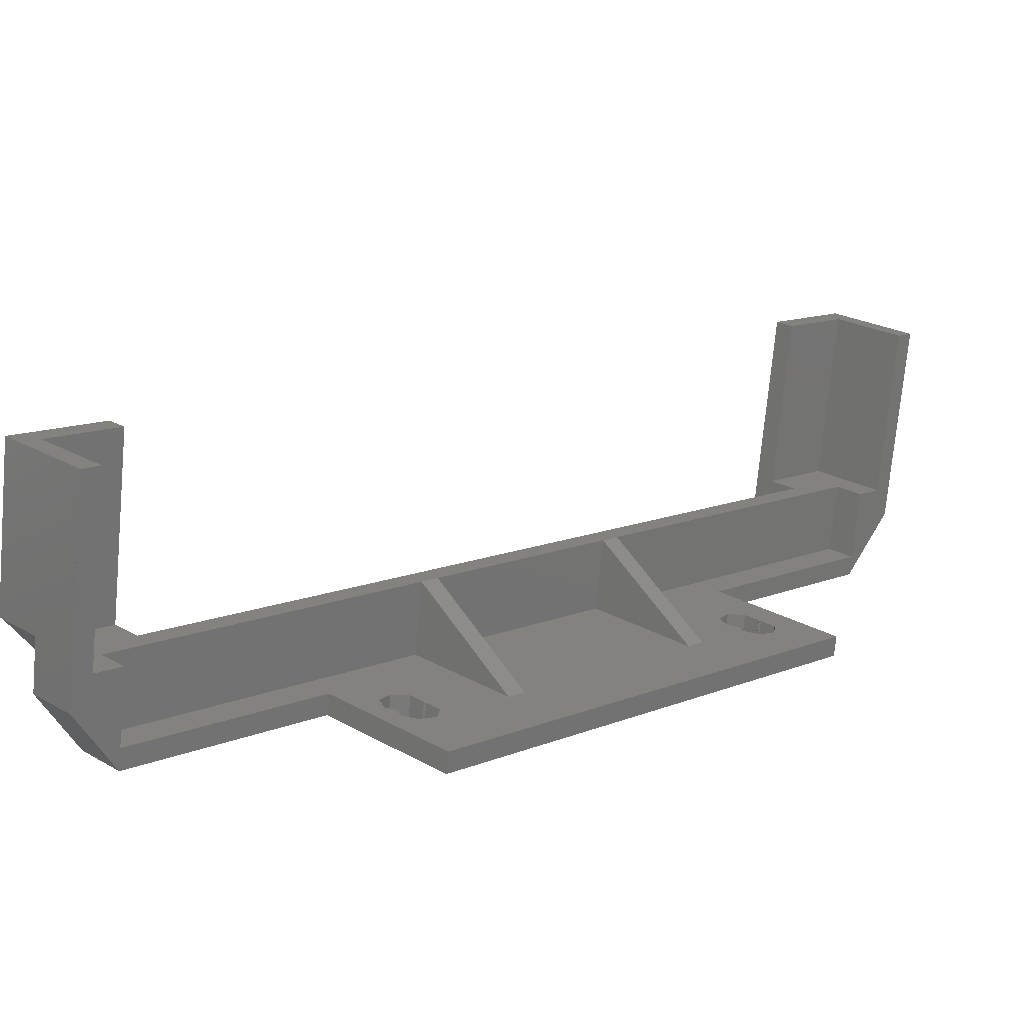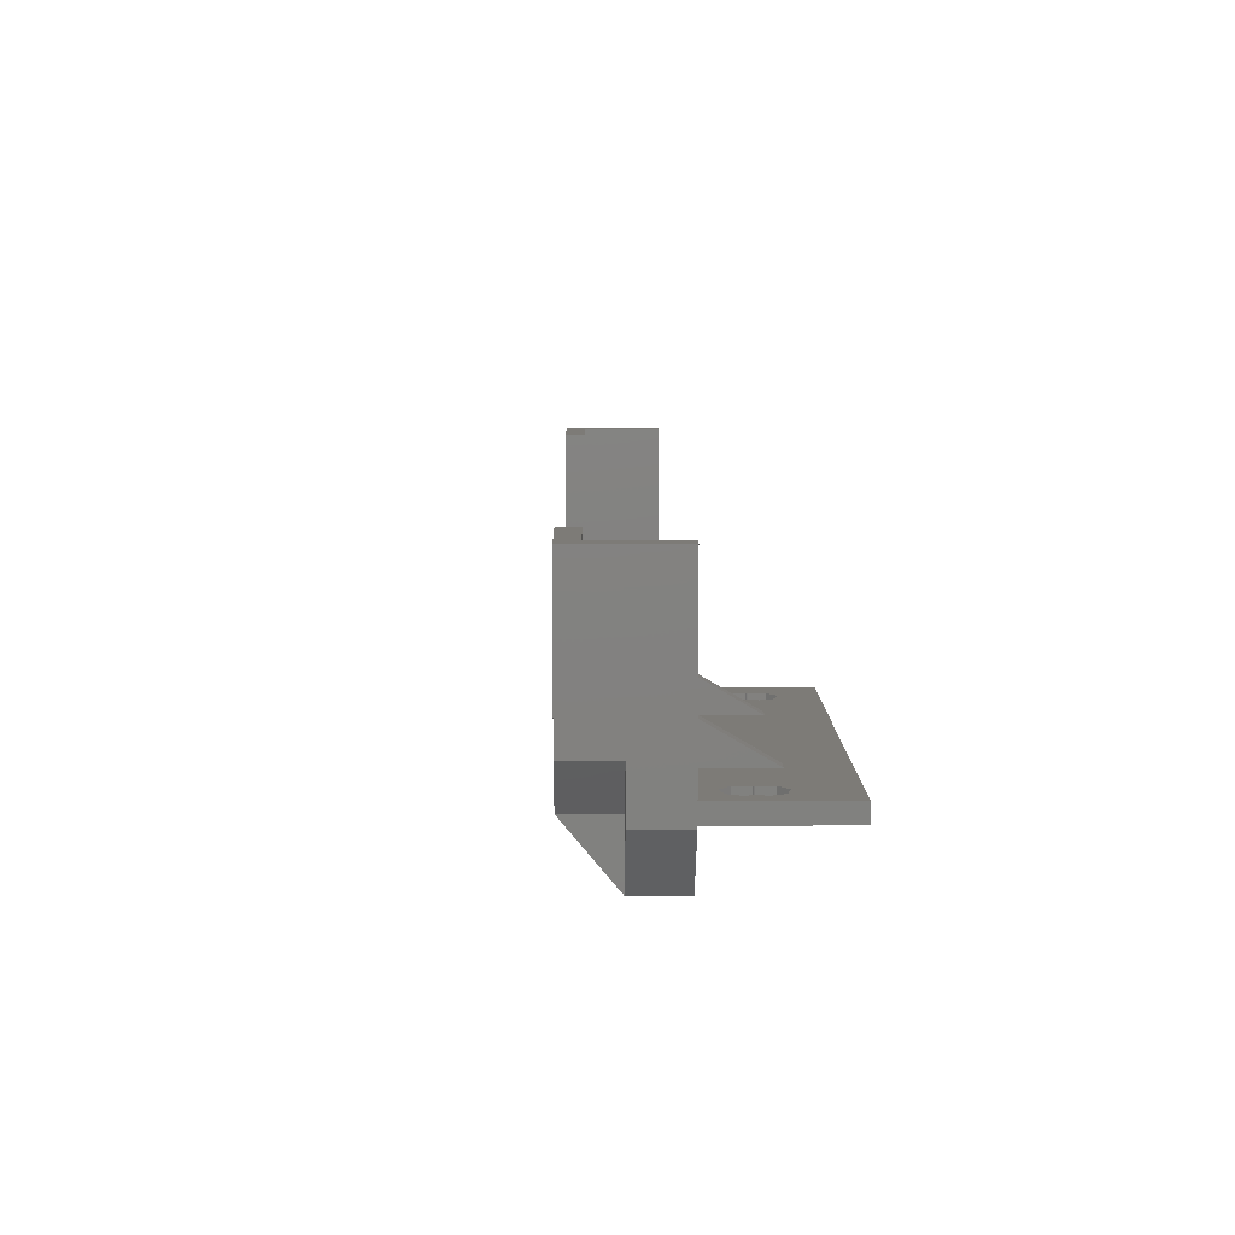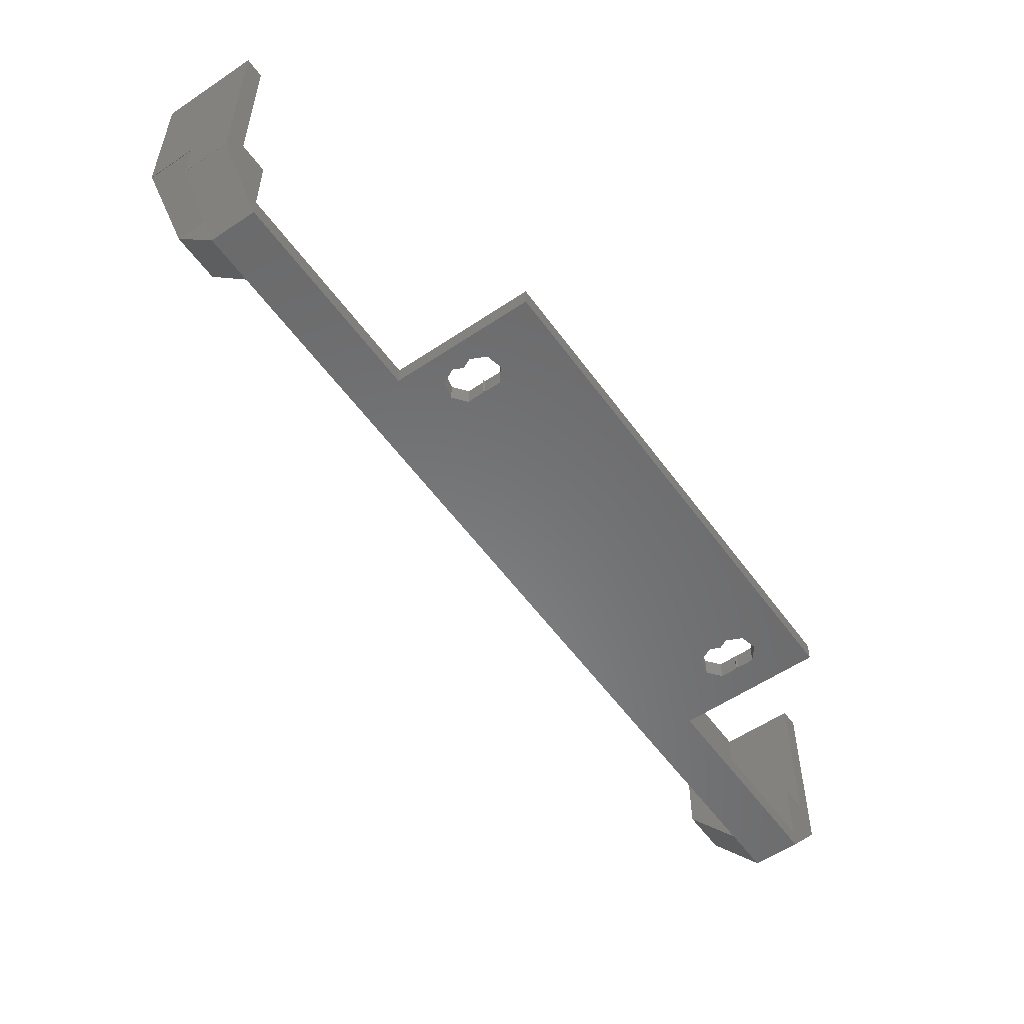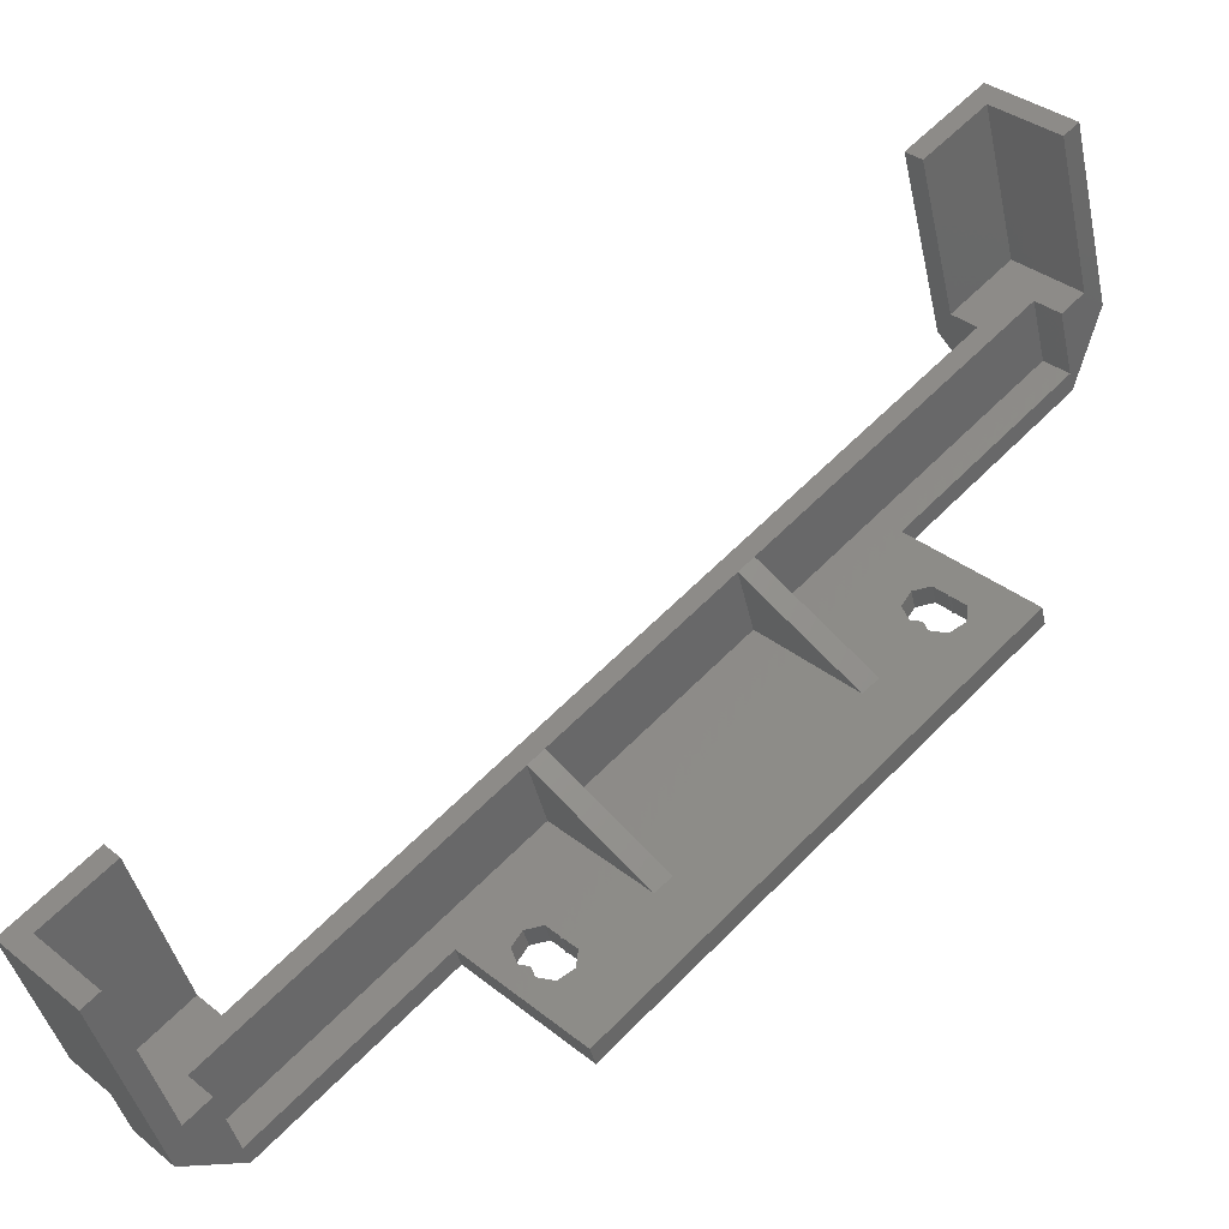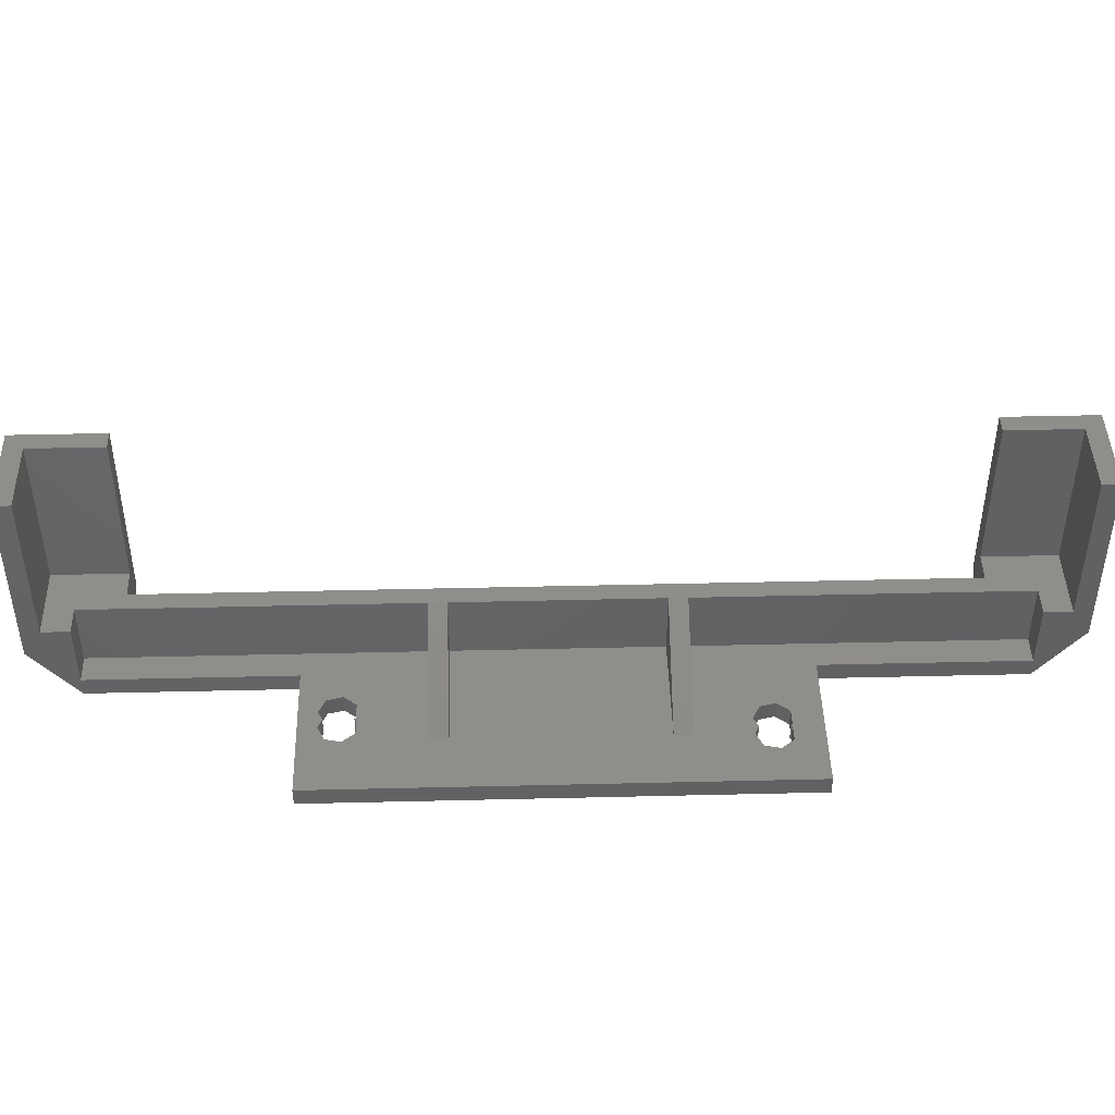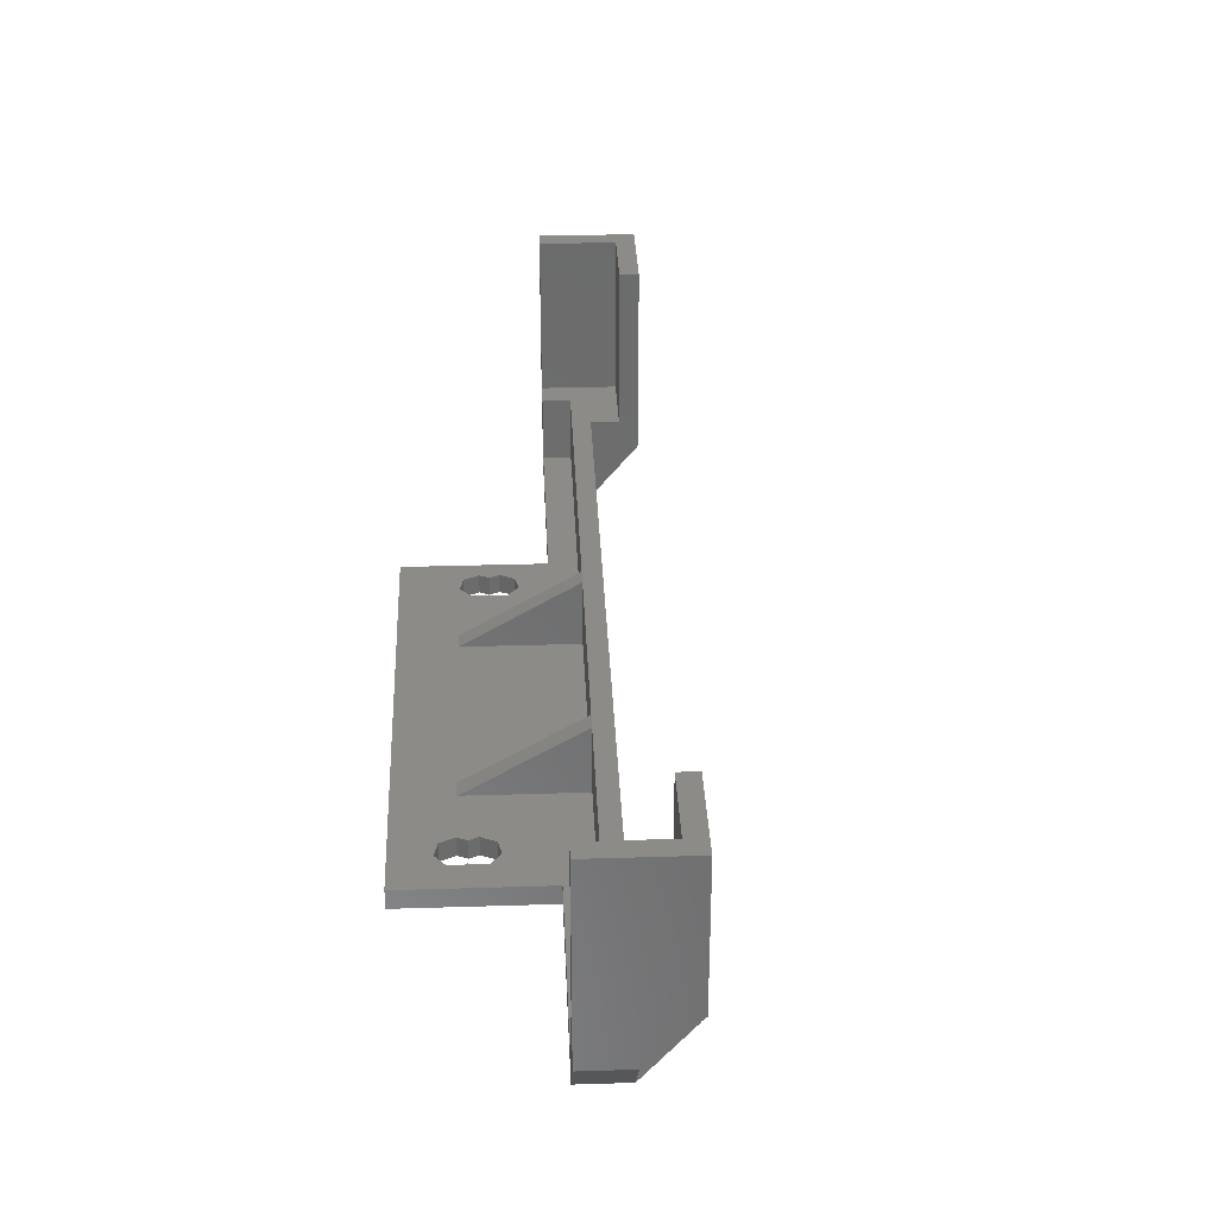
<metadata>
{"format":"stl","ext":"stl","renderer":"f3d","projection":"perspective","resolution":1024,"background":"white","views":[{"elev":-72.9,"azim":-5.2,"up":"+Y"},{"elev":8.5,"azim":-45.6,"up":"+Z"},{"elev":-55.8,"azim":-9.7,"up":"+Z"},{"elev":-42.4,"azim":12.3,"up":"+Y"},{"elev":44.3,"azim":43.4,"up":"+Z"},{"elev":32.5,"azim":132.5,"up":"+Z"}]}
</metadata>
<code>
# stl→obj: 164 verts, 354 faces
v 33.98 40.98 10.95
v 33.94 41.01 10.9
v 33.94 41.01 26
v 41.01 33.94 6
v 41.01 33.94 26
v 37.48 37.48 6.01
v 39.15 35.81 6.01
v 37.48 37.48 6
v 30.41 37.48 10.9
v 28.57 35.64 6.01
v 30.41 37.48 6
v 26.87 33.94 6.01
v 26.87 33.94 6
v 26.87 33.94 26
v 30.44 37.44 10.95
v 33.94 33.94 6
v 31.82 36.06 9
v 33.94 38.18 9
v 37.47 37.47 6
v 41.01 33.94 6.01
v 37.48 30.41 6.01
v 39.6 32.53 9
v 37.48 30.41 9
v 39.6 32.53 26
v 33.94 38.18 26
v 28.28 32.53 26
v 28.28 32.53 9
v 30.41 30.41 6
v 30.41 30.41 9
v 30.41 37.47 6
v 26.88 33.94 6
v 32.01 35.87 3.275
v 33.94 33.94 9
v 35.36 32.53 9
v -32.53 -28.28 9
v -38.18 -33.94 9
v -30.41 -30.41 9
v -36.06 -36.06 9
v 9.899 7.071 9
v -32.53 -39.6 9
v -30.41 -37.48 9
v -32.53 -35.36 9
v -7.778 -10.61 9
v -7.071 -9.899 9
v 9.192 6.364 9
v 33.94 33.94 4.343
v 33.94 33.94 6.01
v 33.94 33.94 0
v 30.41 30.41 0
v 35.7 32.18 6
v 35.71 32.17 6.01
v 37.48 30.41 0
v -33.94 -33.94 0
v -30.41 -30.41 0
v -30.41 -30.41 6.01
v 35.36 32.53 2
v 37.48 30.41 2
v 10.61 7.778 2
v 10.61 7.778 9
v 17.68 -2.121 2
v 19.09 -0.7071 2
v 9.192 6.364 2
v -6.364 -9.192 2
v 9.899 7.071 2
v -6.364 -9.192 9
v 0.7071 -19.09 2
v 2.121 -17.68 2
v -7.778 -10.61 2
v -32.53 -35.36 2
v -7.071 -9.899 2
v -32.53 -35.36 6.01
v -30.41 -37.48 6
v -32.17 -35.71 6.01
v -32.17 -35.72 6
v -30.41 -37.48 6.01
v -33.94 -41.01 26
v -32.53 -39.6 26
v -33.94 -41.01 6
v -38.18 -33.94 26
v -37.47 -37.47 6
v -37.48 -37.48 6
v -37.48 -37.48 10.9
v -35.87 -35.87 3.275
v -37.44 -37.44 10.95
v -33.94 -33.94 6
v -40.98 -33.91 10.95
v -37.48 -30.41 6
v -32.53 -28.28 26
v -33.94 -26.87 6.01
v -33.94 -26.87 6
v -33.94 -26.87 26
v -33.94 -26.88 6
v -37.47 -30.41 6
v -33.94 -33.94 4.343
v -30.41 -37.48 0
v 21.92 4.95 0
v -14.85 -21.92 0
v 21.35 6.588 0
v 25.22 7.025 0
v 21.92 14.85 0
v 32.53 4.243 0
v -5.378 -25.11 0
v -4.243 -32.53 0
v -32.17 -32.17 0
v 32.17 32.17 0
v 24 8.252 0
v 25.41 6.838 0
v 22.27 8.057 0
v 22.97 4.583 0
v 26.44 3.886 0
v 24.97 2.962 0
v 23.33 3.536 0
v 26.64 5.61 0
v -10.47 -22.4 0
v -9.549 -20.93 0
v 25.2 6.814 0
v -7.825 -20.74 0
v -6.598 -21.97 0
v -32.17 -35.71 0
v -9.899 -24.04 0
v -8.852 -24.41 0
v -8.485 -25.46 0
v -6.847 -26.03 0
v -5.183 -23.38 0
v -6.621 -22.18 0
v -6.411 -22.15 0
v 21.92 14.85 2
v 24.97 2.962 2
v 23.33 3.536 2
v -4.243 -32.53 2
v 18.38 -1.414 2
v 1.414 -18.38 2
v -14.85 -21.92 2
v -8.485 -25.46 2
v -6.847 -26.03 2
v 32.53 4.243 2
v 24 8.252 2
v -9.549 -20.93 2
v 22.27 8.057 2
v 25.41 6.838 2
v 26.64 5.61 2
v 22.97 4.583 2
v 21.92 4.95 2
v -6.411 -22.15 2
v -5.183 -23.38 2
v 25.22 7.025 2
v 25.2 6.814 2
v 26.44 3.886 2
v 21.35 6.588 2
v -6.598 -21.97 2
v -7.825 -20.74 2
v -6.621 -22.18 2
v -9.899 -24.04 2
v -8.852 -24.41 2
v -5.378 -25.11 2
v -10.47 -22.4 2
v -30.41 -37.48 2
v -41.01 -33.94 10.9
v -41.01 -33.94 26
v -35.64 -39.31 6.01
v -33.94 -41.01 6.01
v -37.48 -30.41 6.01
v -35.81 -28.74 6.01
v -32.18 -32.18 6
f 1 2 3
f 4 1 5
f 5 1 3
f 6 7 4
f 8 6 4
f 7 1 4
f 6 1 7
f 8 1 6
f 2 9 3
f 10 9 11
f 12 9 10
f 12 13 14
f 12 3 9
f 13 10 11
f 3 12 14
f 10 13 12
f 15 9 1
f 1 9 2
f 16 17 8
f 8 17 18
f 18 17 15
f 18 15 1
f 18 1 8
f 8 4 19
f 8 19 16
f 19 4 4
f 20 4 5
f 4 4 20
f 21 22 23
f 22 5 24
f 22 20 5
f 21 20 22
f 25 3 14
f 25 24 5
f 5 3 25
f 26 25 14
f 26 14 27
f 13 28 27
f 13 27 14
f 27 28 29
f 11 30 13
f 13 30 31
f 13 31 28
f 9 15 17
f 16 9 17
f 32 9 16
f 30 9 32
f 11 9 30
f 17 18 25
f 27 17 26
f 26 17 25
f 25 18 22
f 25 22 24
f 22 18 17
f 33 22 17
f 29 34 27
f 35 36 37
f 36 38 37
f 39 34 29
f 38 40 41
f 38 41 42
f 38 42 43
f 38 43 44
f 29 37 45
f 29 45 39
f 27 33 17
f 27 34 33
f 44 37 38
f 44 45 37
f 33 23 22
f 46 32 16
f 46 16 47
f 48 32 46
f 48 49 31
f 48 31 30
f 30 32 48
f 50 47 16
f 33 47 50
f 33 50 51
f 33 51 21
f 33 21 23
f 16 46 50
f 50 46 48
f 48 52 50
f 50 52 21
f 50 21 51
f 19 46 16
f 46 19 48
f 52 4 20
f 52 48 4
f 4 48 19
f 49 53 54
f 28 37 29
f 48 53 49
f 49 54 55
f 49 55 37
f 49 37 28
f 28 31 49
f 34 47 33
f 34 56 47
f 56 57 52
f 48 56 52
f 48 47 56
f 58 56 34
f 59 58 34
f 39 59 34
f 39 45 60
f 59 39 61
f 61 39 60
f 60 45 62
f 63 64 62
f 45 63 62
f 45 65 63
f 45 44 65
f 44 43 66
f 65 44 67
f 67 44 66
f 66 43 68
f 69 70 68
f 43 69 68
f 43 42 69
f 42 71 69
f 42 41 72
f 73 42 74
f 74 42 72
f 71 42 73
f 75 72 41
f 76 40 77
f 78 40 76
f 78 72 40
f 40 75 41
f 72 75 40
f 38 36 79
f 40 38 77
f 77 38 79
f 80 81 82
f 80 82 83
f 82 84 83
f 84 38 83
f 38 85 83
f 84 36 38
f 86 36 84
f 36 86 87
f 36 87 38
f 87 85 38
f 36 35 88
f 79 36 88
f 89 90 91
f 92 90 89
f 55 35 37
f 35 91 88
f 35 89 91
f 55 89 35
f 48 46 47
f 52 20 21
f 54 89 55
f 54 53 93
f 54 93 92
f 54 92 89
f 94 85 53
f 93 53 85
f 78 80 95
f 95 80 83
f 95 83 53
f 96 97 98
f 99 100 101
f 102 101 103
f 104 100 97
f 104 52 100
f 105 52 104
f 48 104 53
f 48 52 105
f 49 105 104
f 48 105 49
f 48 49 104
f 106 100 99
f 107 99 101
f 108 100 106
f 97 100 108
f 97 108 98
f 109 97 96
f 110 101 111
f 97 109 112
f 97 112 111
f 97 111 101
f 113 101 110
f 107 101 113
f 114 97 115
f 116 99 107
f 117 101 118
f 115 101 117
f 95 119 97
f 119 95 53
f 104 119 53
f 120 121 122
f 120 122 103
f 102 103 123
f 124 101 102
f 125 118 126
f 118 101 126
f 101 124 126
f 97 101 115
f 123 103 122
f 97 114 120
f 97 120 103
f 104 97 119
f 100 52 57
f 127 100 57
f 57 56 58
f 128 129 61
f 127 57 58
f 130 61 131
f 63 131 64
f 67 131 63
f 130 131 67
f 130 67 132
f 133 132 70
f 134 130 135
f 136 127 137
f 69 133 70
f 138 132 133
f 136 61 130
f 61 127 58
f 139 137 127
f 140 141 136
f 142 143 61
f 144 145 132
f 140 146 147
f 136 146 140
f 129 142 61
f 136 141 148
f 136 128 61
f 136 148 128
f 61 149 127
f 61 143 149
f 150 132 151
f 152 132 150
f 153 134 154
f 144 132 152
f 133 134 153
f 136 137 146
f 130 132 145
f 149 139 127
f 130 145 155
f 130 155 135
f 133 130 134
f 156 138 133
f 151 132 138
f 133 153 156
f 157 133 69
f 58 59 61
f 131 61 60
f 64 131 62
f 62 131 60
f 63 65 67
f 132 67 66
f 70 132 68
f 68 132 66
f 157 72 95
f 74 72 157
f 69 71 157
f 71 73 157
f 73 74 157
f 72 75 95
f 72 95 75
f 78 95 72
f 72 78 78
f 78 78 81
f 78 81 80
f 158 82 159
f 160 82 81
f 161 82 160
f 161 78 76
f 161 159 82
f 78 160 81
f 159 161 76
f 160 78 161
f 88 91 159
f 79 88 159
f 76 79 159
f 77 79 76
f 158 86 82
f 82 86 84
f 162 91 163
f 163 87 162
f 91 86 158
f 91 158 159
f 90 87 163
f 90 163 91
f 91 162 86
f 86 162 87
f 90 92 87
f 87 92 93
f 87 93 85
f 94 164 85
f 83 94 53
f 85 94 83
f 95 97 133
f 157 95 133
f 97 103 133
f 133 103 130
f 103 101 136
f 130 103 136
f 101 100 127
f 136 101 127
f 146 137 99
f 99 137 106
f 147 146 116
f 116 146 99
f 140 147 116
f 107 140 116
f 141 140 113
f 113 140 107
f 148 141 110
f 110 141 113
f 128 148 111
f 111 148 110
f 129 128 112
f 112 128 111
f 142 129 112
f 109 142 112
f 143 142 96
f 96 142 109
f 149 143 96
f 98 149 96
f 139 149 98
f 108 139 98
f 137 139 108
f 106 137 108
f 150 151 118
f 118 151 117
f 152 150 125
f 125 150 118
f 144 152 125
f 126 144 125
f 145 144 124
f 124 144 126
f 155 145 102
f 102 145 124
f 135 155 123
f 123 155 102
f 134 135 122
f 122 135 123
f 154 134 122
f 121 154 122
f 153 154 120
f 120 154 121
f 156 153 120
f 114 156 120
f 138 156 114
f 115 138 114
f 151 138 115
f 117 151 115
f 85 164 94

</code>
